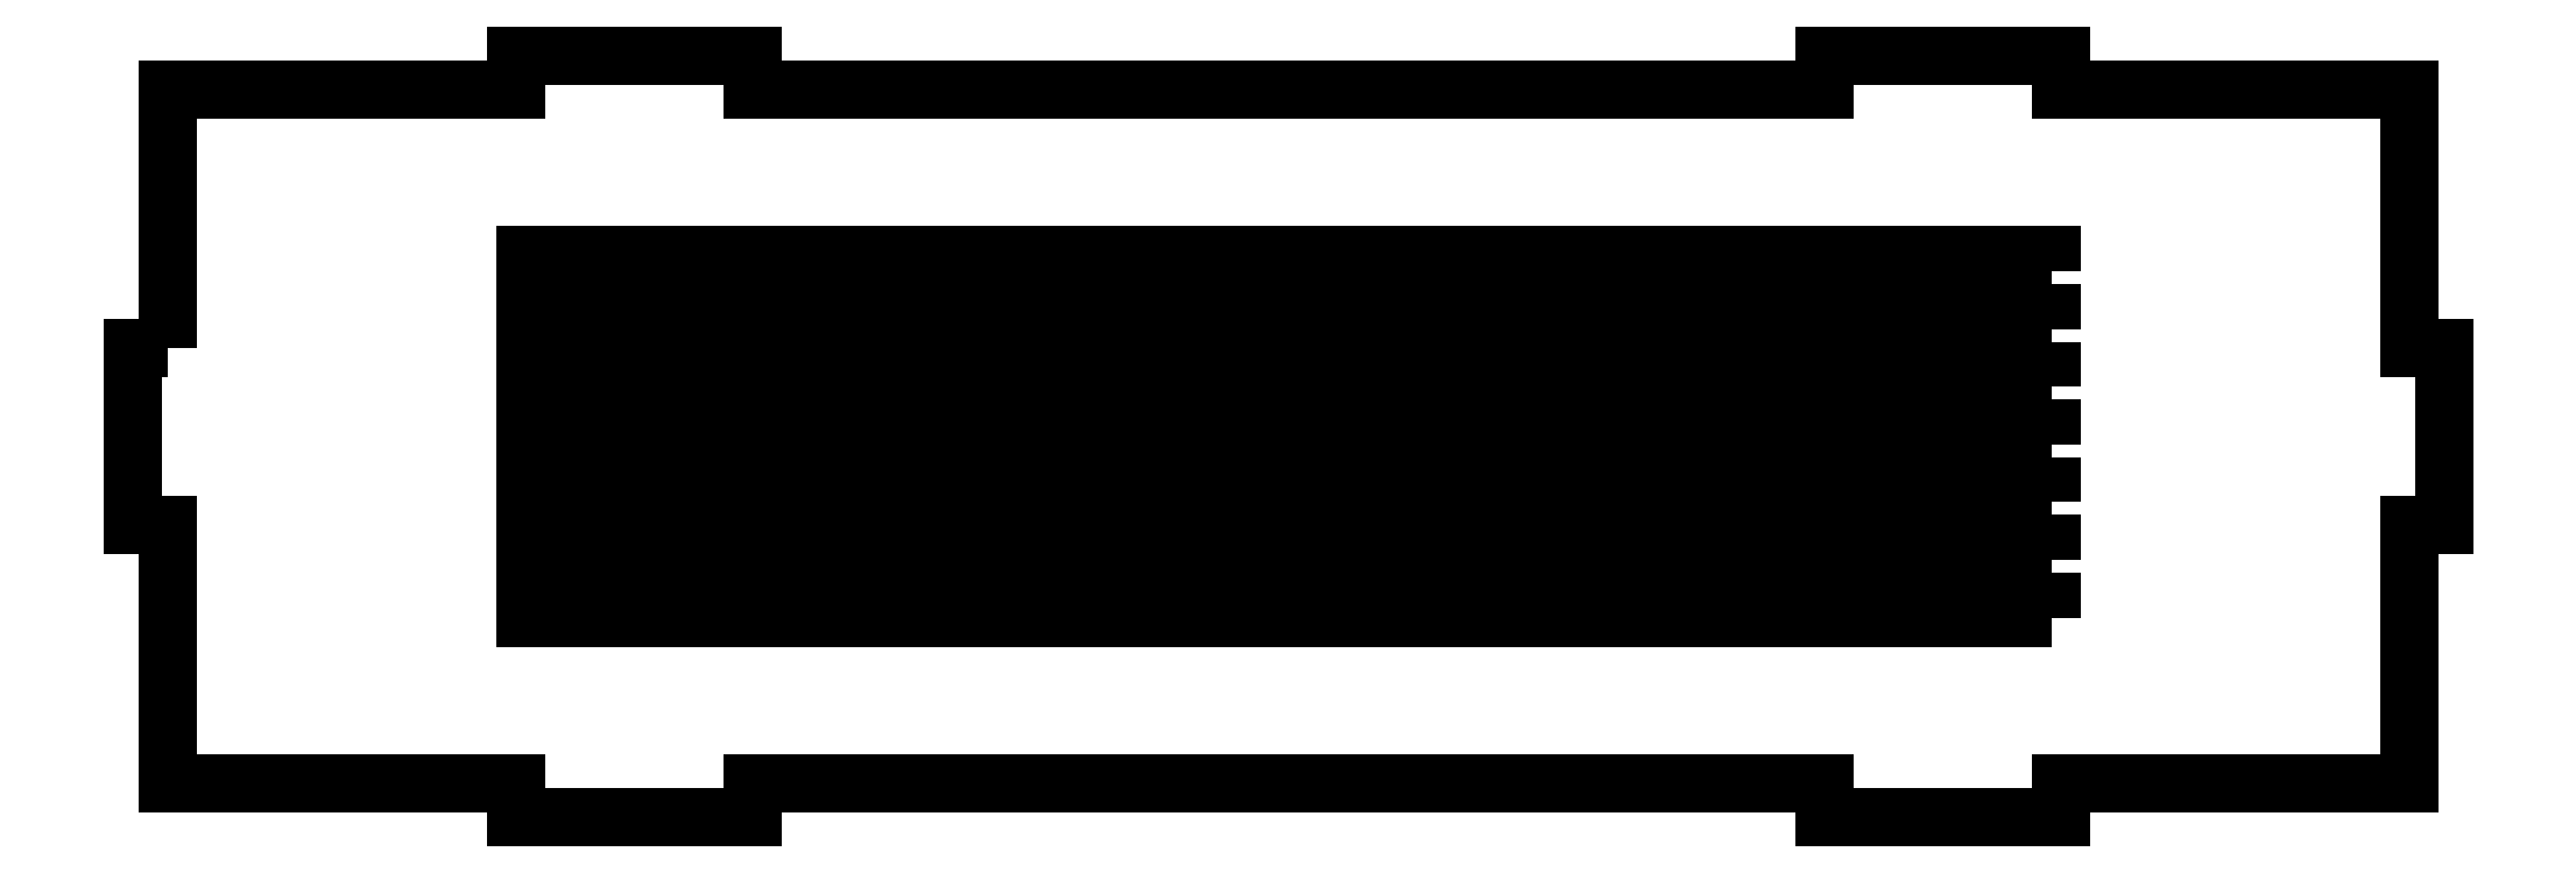
<metadata>
{"format":"dxf","ext":"dxf","renderer":"ezdxf+matplotlib","layout":"modelspace","background":"white","min_lineweight":24,"dpi":150}
</metadata>
<code>
0
SECTION
2
ENTITIES
0
LWPOLYLINE
8
0
90
4
70
1
43
0
10
66.01
20
27.31
10
-66.01
20
27.31
10
-66.01
20
28.69
10
66.01
20
28.69
0
LWPOLYLINE
8
0
90
4
70
1
43
0
10
66.01
20
47.31
10
-66.01
20
47.31
10
-66.01
20
48.69
10
66.01
20
48.69
0
LWPOLYLINE
8
0
90
4
70
1
43
0
10
66.01
20
32.31
10
-66.01
20
32.31
10
-66.01
20
33.69
10
66.01
20
33.69
0
LWPOLYLINE
8
0
90
4
70
1
43
0
10
66.01
20
22.31
10
-66.01
20
22.31
10
-66.01
20
23.69
10
66.01
20
23.69
0
LWPOLYLINE
8
0
90
4
70
1
43
0
10
66.01
20
42.31
10
-66.01
20
42.31
10
-66.01
20
43.69
10
66.01
20
43.69
0
LWPOLYLINE
8
0
90
4
70
1
43
0
10
66.01
20
37.31
10
-66.01
20
37.31
10
-66.01
20
38.69
10
66.01
20
38.69
0
LWPOLYLINE
8
0
90
4
70
1
43
0
10
66.01
20
17.31
10
-66.01
20
17.31
10
-66.01
20
18.69
10
66.01
20
18.69
0
LWPOLYLINE
8
0
90
28
70
1
43
0
10
-97
20
40.65
10
-100
20
40.65
10
-100
20
25.35
10
-97
20
25.35
10
-97
20
3
10
-66.88
20
3
10
-66.88
20
0
10
-46.36
20
0
10
-46.36
20
3
10
46.36
20
3
10
46.36
20
0
10
66.88
20
0
10
66.88
20
3
10
97
20
3
10
97
20
25.35
10
100
20
25.35
10
100
20
40.65
10
97
20
40.65
10
97
20
63
10
66.88
20
63
10
66.88
20
66
10
46.36
20
66
10
46.36
20
63
10
-46.36
20
63
10
-46.36
20
66
10
-66.88
20
66
10
-66.88
20
63
10
-97
20
63
0
ENDSEC
0
EOF

</code>
